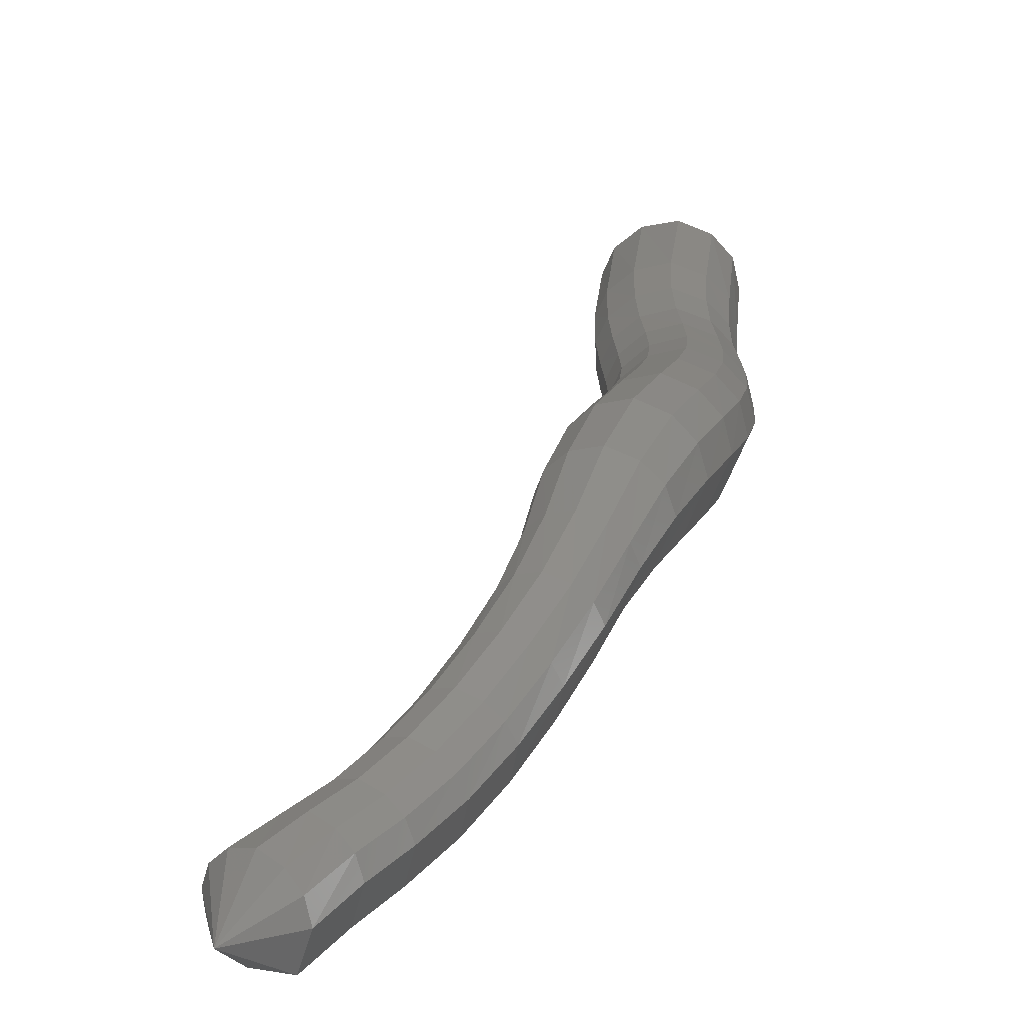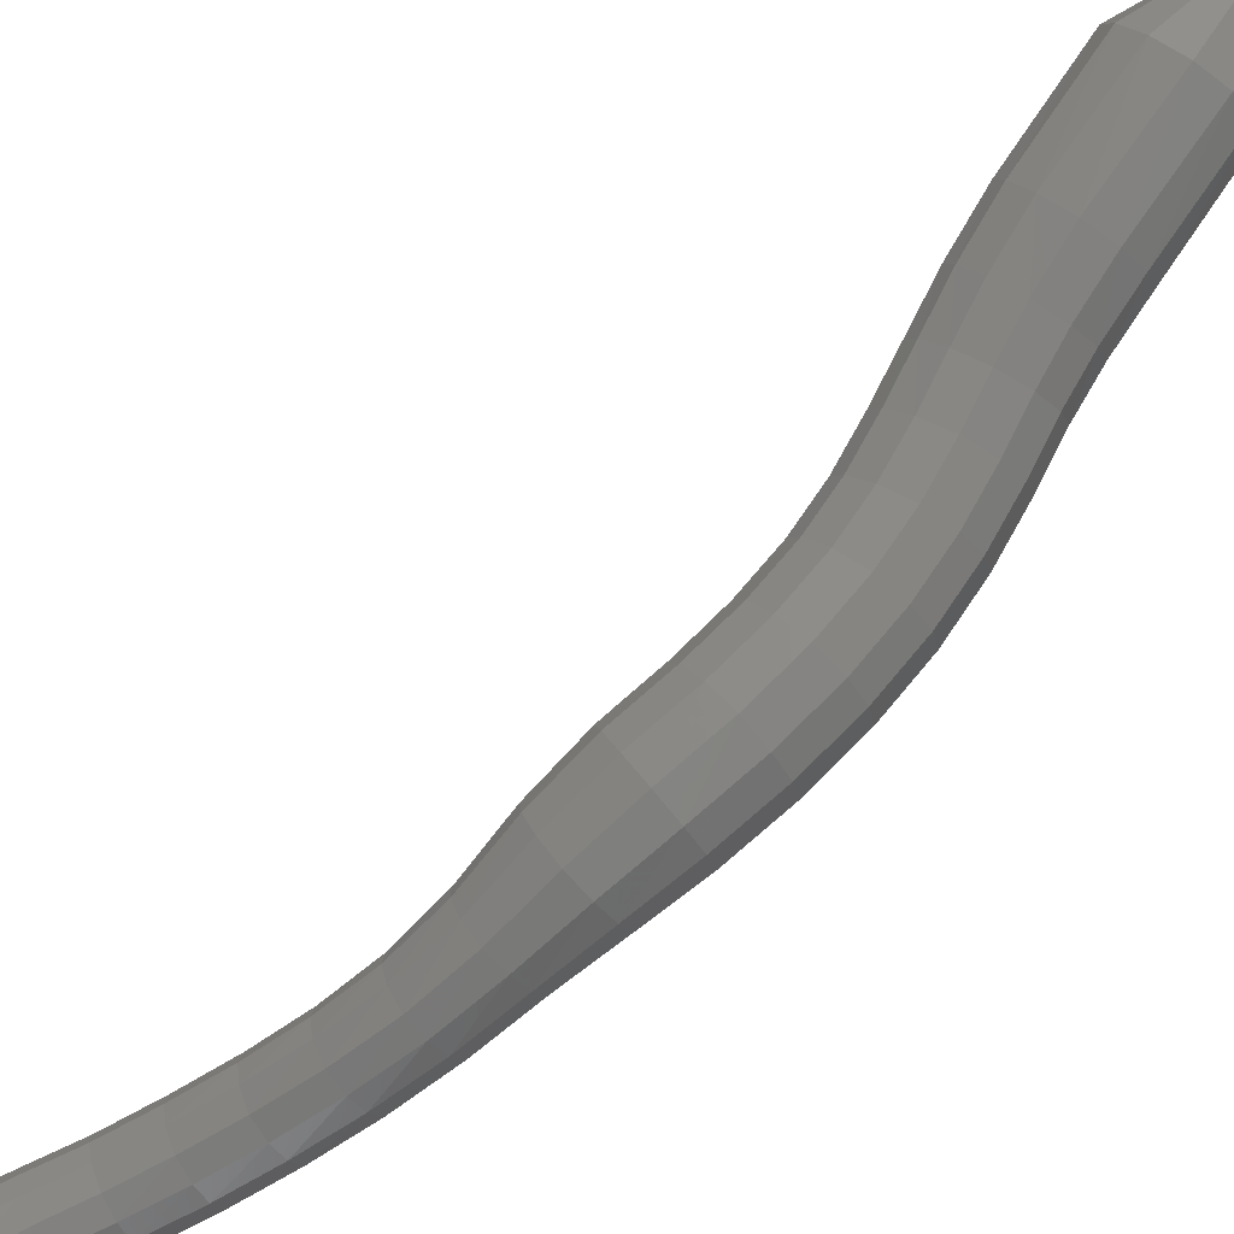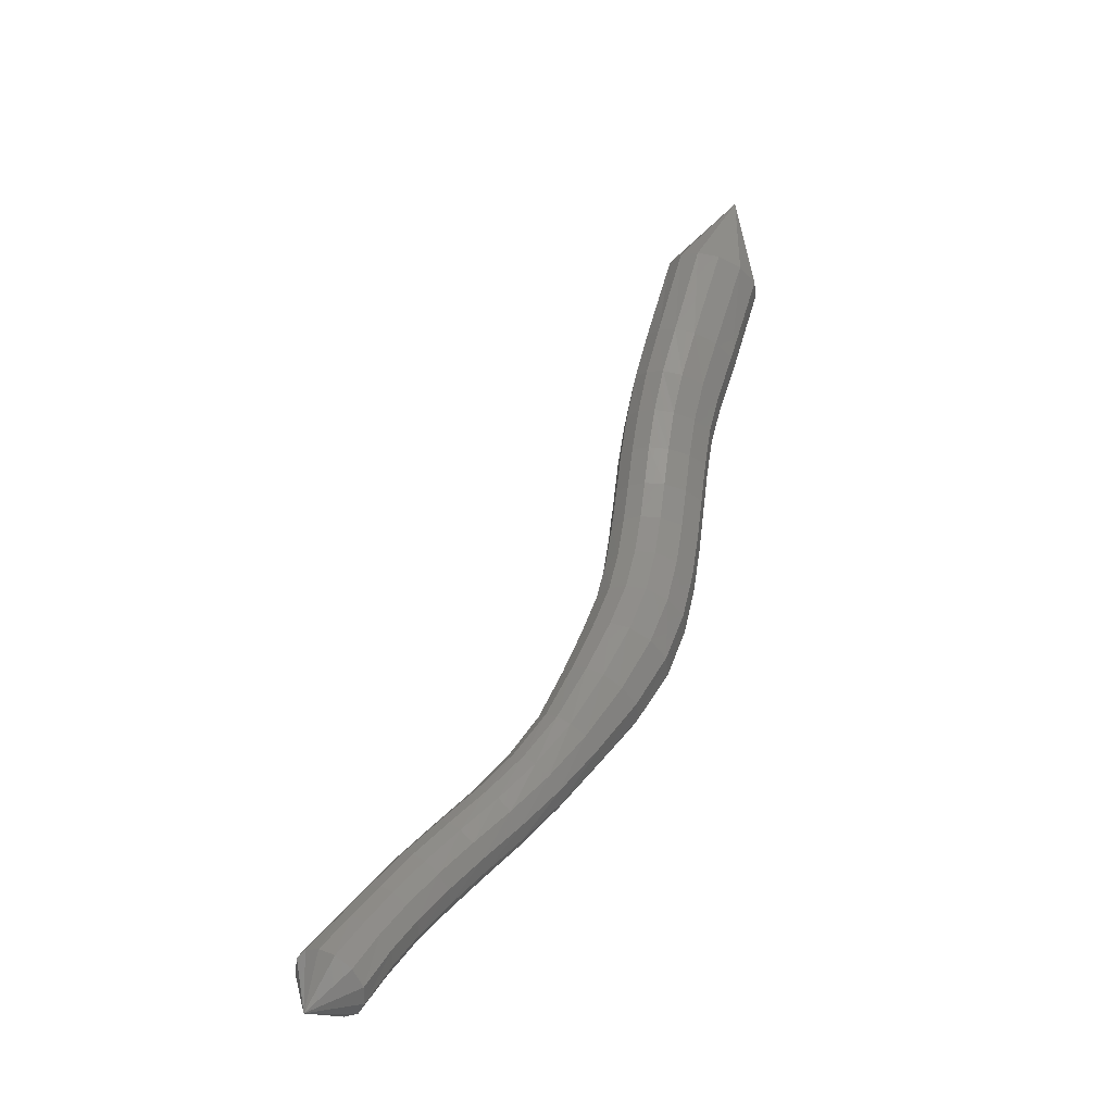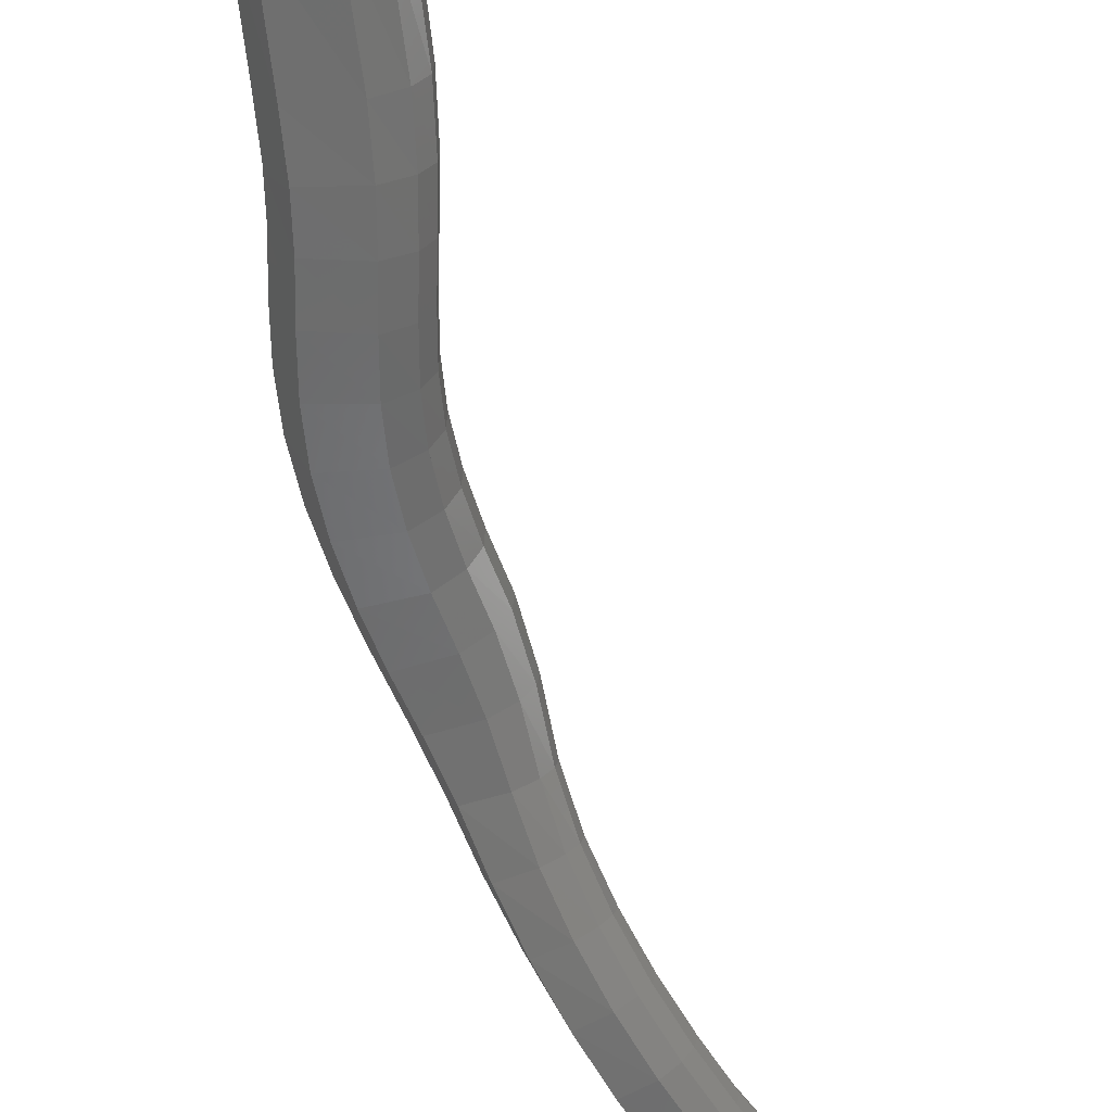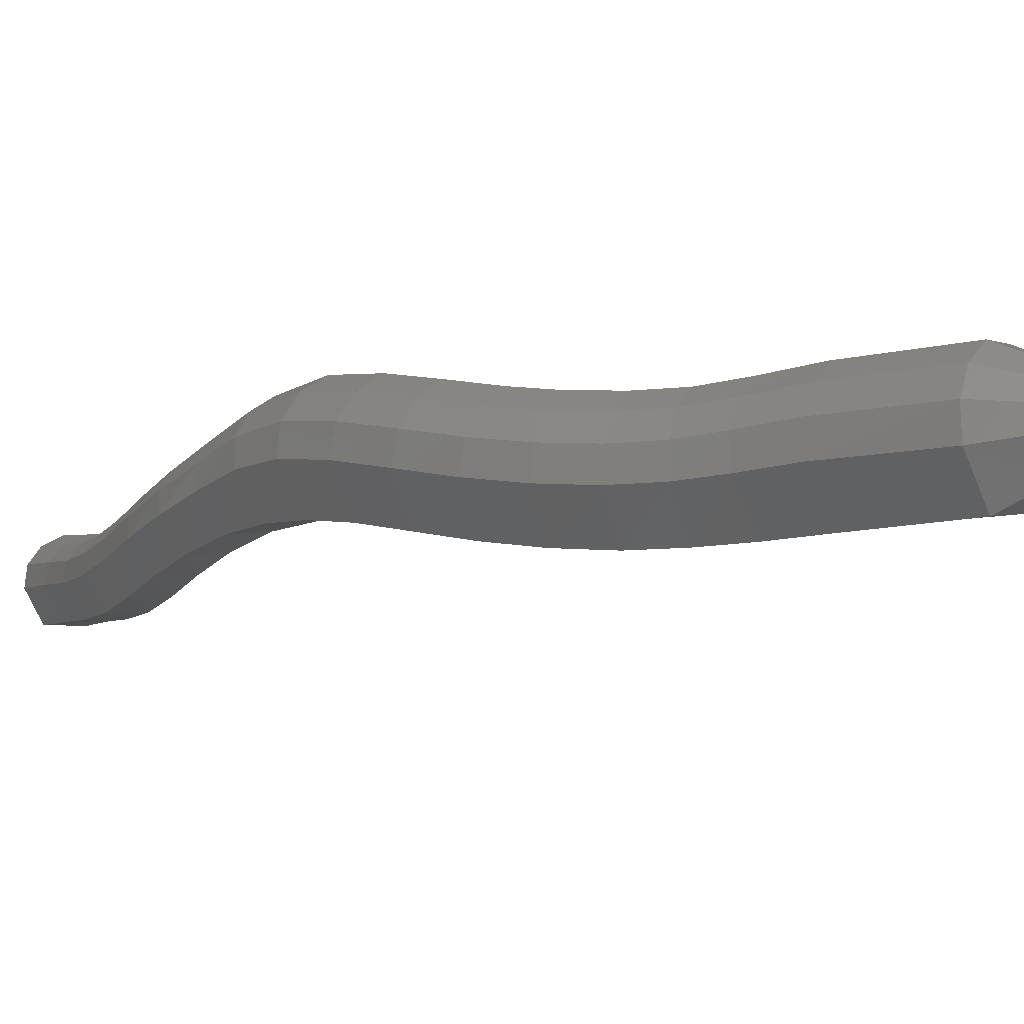
<metadata>
{"format":"stl","ext":"stl","renderer":"f3d","projection":"perspective","resolution":1024,"background":"white","views":[{"elev":12.1,"azim":170.1,"up":"+Y"},{"elev":73.6,"azim":-159.2,"up":"+Y"},{"elev":-19.0,"azim":119.0,"up":"+Z"},{"elev":-52.1,"azim":-8.3,"up":"+Y"},{"elev":9.0,"azim":-69.3,"up":"+Y"}]}
</metadata>
<code>
# stl→obj: 211 verts, 440 faces
v -34.99 58.27 228.2
v -35.09 57.33 226.7
v -35.34 57.94 226.5
v -34.72 57.04 225.2
v -34.97 57.68 225
v -34.54 56.9 224.5
v -34.79 57.52 224.4
v -34.43 56.8 223.9
v -34.69 57.41 223.8
v -34.35 56.72 223.2
v -34.62 57.33 223.1
v -34.24 56.68 222.5
v -34.51 57.3 222.4
v -34.06 56.67 221.8
v -34.33 57.29 221.7
v -33.81 56.68 221
v -34.07 57.3 220.9
v -33.48 56.67 220.3
v -33.72 57.29 220.1
v -33.12 56.6 219.6
v -33.32 57.21 219.4
v -32.72 56.47 219
v -32.86 57.01 218.8
v -32.31 56.26 218.4
v -32.4 56.7 218.1
v -31.89 55.95 217.7
v -31.95 56.35 217.5
v -31.44 55.61 217.1
v -31.47 56 216.9
v -30.96 55.27 216.6
v -30.98 55.66 216.3
v -30.44 54.97 216
v -30.48 55.38 215.8
v -29.9 54.76 215.5
v -29.97 55.18 215.3
v -29.41 54.62 215
v -29.49 55.05 214.8
v -28.92 54.45 214.4
v -29.02 54.89 214.2
v -28.26 54.79 214.2
v -35.25 58.3 226.4
v -34.86 58.05 225
v -34.69 57.88 224.3
v -34.59 57.76 223.7
v -34.53 57.69 223.1
v -34.42 57.65 222.4
v -34.25 57.64 221.7
v -33.99 57.65 221
v -33.64 57.64 220.2
v -33.22 57.55 219.4
v -32.75 57.31 218.7
v -32.29 56.95 218.1
v -31.84 56.58 217.4
v -31.35 56.22 216.8
v -30.87 55.88 216.3
v -30.38 55.61 215.8
v -29.88 55.41 215.3
v -29.42 55.29 214.8
v -28.96 55.15 214.3
v -35 58.58 226.4
v -34.6 58.31 225
v -34.44 58.14 224.3
v -34.35 58.01 223.7
v -34.28 57.94 223.1
v -34.18 57.91 222.5
v -34.01 57.9 221.8
v -33.76 57.91 221
v -33.42 57.9 220.3
v -32.99 57.81 219.5
v -32.53 57.54 218.8
v -32.09 57.13 218.1
v -31.65 56.74 217.4
v -31.17 56.38 216.9
v -30.69 56.04 216.3
v -30.22 55.78 215.8
v -29.74 55.58 215.4
v -29.28 55.47 214.9
v -28.83 55.35 214.4
v -34.62 58.73 226.5
v -34.21 58.46 225
v -34.06 58.28 224.3
v -33.98 58.15 223.7
v -33.92 58.08 223.2
v -33.82 58.05 222.5
v -33.66 58.04 221.9
v -33.42 58.05 221.2
v -33.08 58.04 220.4
v -32.66 57.95 219.7
v -32.22 57.66 218.9
v -31.83 57.23 218.2
v -31.41 56.84 217.5
v -30.95 56.47 217
v -30.48 56.13 216.5
v -30.01 55.87 216
v -29.54 55.68 215.5
v -29.09 55.57 215.1
v -28.63 55.46 214.5
v -34.23 58.66 226.6
v -33.83 58.36 225.2
v -33.68 58.19 224.4
v -33.6 58.06 223.8
v -33.54 57.99 223.2
v -33.44 57.96 222.6
v -33.29 57.95 222
v -33.06 57.96 221.3
v -32.74 57.95 220.6
v -32.33 57.86 219.9
v -31.93 57.58 219.1
v -31.58 57.17 218.3
v -31.19 56.78 217.7
v -30.76 56.41 217.2
v -30.3 56.07 216.7
v -29.83 55.81 216.2
v -29.37 55.62 215.7
v -28.91 55.51 215.3
v -28.43 55.41 214.8
v -33.94 58.41 226.7
v -33.55 58.12 225.3
v -33.41 57.95 224.5
v -33.33 57.83 223.9
v -33.26 57.76 223.3
v -33.17 57.72 222.6
v -33.02 57.72 222
v -32.8 57.72 221.4
v -32.5 57.71 220.7
v -32.11 57.63 220
v -31.74 57.38 219.3
v -31.43 57 218.5
v -31.07 56.63 217.9
v -30.65 56.26 217.4
v -30.2 55.93 216.9
v -29.73 55.66 216.4
v -29.26 55.46 215.9
v -28.79 55.34 215.4
v -28.29 55.23 214.9
v -33.81 58.09 226.8
v -33.43 57.83 225.4
v -33.29 57.67 224.6
v -33.21 57.55 223.9
v -33.13 57.48 223.3
v -33.04 57.44 222.7
v -32.9 57.44 222.1
v -32.68 57.44 221.4
v -32.38 57.43 220.8
v -32.02 57.35 220.1
v -31.67 57.13 219.4
v -31.38 56.8 218.6
v -31.04 56.45 218
v -30.64 56.09 217.5
v -30.19 55.75 217
v -29.71 55.47 216.5
v -29.23 55.27 216
v -28.75 55.15 215.5
v -28.24 55 215
v -33.85 57.77 226.9
v -33.46 57.53 225.4
v -33.31 57.38 224.7
v -33.22 57.26 224
v -33.14 57.18 223.3
v -33.05 57.15 222.7
v -32.9 57.14 222.1
v -32.68 57.15 221.4
v -32.4 57.14 220.8
v -32.04 57.06 220.2
v -31.71 56.88 219.4
v -31.43 56.59 218.7
v -31.1 56.25 218.1
v -30.7 55.9 217.5
v -30.25 55.56 217
v -29.76 55.28 216.5
v -29.26 55.08 216
v -28.78 54.94 215.5
v -28.27 54.77 215
v -34.03 57.48 226.9
v -33.63 57.23 225.5
v -33.48 57.09 224.7
v -33.38 56.98 224
v -33.3 56.9 223.3
v -33.2 56.86 222.7
v -33.05 56.85 222
v -32.82 56.86 221.4
v -32.54 56.85 220.7
v -32.19 56.78 220.1
v -31.87 56.63 219.4
v -31.57 56.39 218.7
v -31.24 56.07 218.1
v -30.84 55.72 217.5
v -30.39 55.38 217
v -29.89 55.09 216.5
v -29.37 54.89 216
v -28.87 54.75 215.5
v -28.37 54.56 215
v -34.39 57.26 226.9
v -33.99 57 225.4
v -33.83 56.86 224.7
v -33.72 56.75 224
v -33.64 56.67 223.3
v -33.53 56.63 222.6
v -33.38 56.62 221.9
v -33.14 56.63 221.3
v -32.84 56.62 220.6
v -32.5 56.56 220
v -32.16 56.43 219.3
v -31.83 56.23 218.7
v -31.48 55.92 218
v -31.07 55.58 217.4
v -30.6 55.24 216.9
v -30.09 54.94 216.4
v -29.56 54.73 215.8
v -29.06 54.59 215.3
v -28.56 54.41 214.8
f 1 1 2
f 2 1 3
f 2 3 4
f 4 3 5
f 4 5 6
f 6 5 7
f 6 7 8
f 8 7 9
f 8 9 10
f 10 9 11
f 10 11 12
f 12 11 13
f 12 13 14
f 14 13 15
f 14 15 16
f 16 15 17
f 16 17 18
f 18 17 19
f 18 19 20
f 20 19 21
f 20 21 22
f 22 21 23
f 22 23 24
f 24 23 25
f 24 25 26
f 26 25 27
f 26 27 28
f 28 27 29
f 28 29 30
f 30 29 31
f 30 31 32
f 32 31 33
f 32 33 34
f 34 33 35
f 34 35 36
f 36 35 37
f 36 37 38
f 38 37 39
f 38 39 40
f 40 39 40
f 1 1 3
f 3 1 41
f 3 41 5
f 5 41 42
f 5 42 7
f 7 42 43
f 7 43 9
f 9 43 44
f 9 44 11
f 11 44 45
f 11 45 13
f 13 45 46
f 13 46 15
f 15 46 47
f 15 47 17
f 17 47 48
f 17 48 19
f 19 48 49
f 19 49 21
f 21 49 50
f 21 50 23
f 23 50 51
f 23 51 25
f 25 51 52
f 25 52 27
f 27 52 53
f 27 53 29
f 29 53 54
f 29 54 31
f 31 54 55
f 31 55 33
f 33 55 56
f 33 56 35
f 35 56 57
f 35 57 37
f 37 57 58
f 37 58 39
f 39 58 59
f 39 59 40
f 40 59 40
f 1 1 41
f 41 1 60
f 41 60 42
f 42 60 61
f 42 61 43
f 43 61 62
f 43 62 44
f 44 62 63
f 44 63 45
f 45 63 64
f 45 64 46
f 46 64 65
f 46 65 47
f 47 65 66
f 47 66 48
f 48 66 67
f 48 67 49
f 49 67 68
f 49 68 50
f 50 68 69
f 50 69 51
f 51 69 70
f 51 70 52
f 52 70 71
f 52 71 53
f 53 71 72
f 53 72 54
f 54 72 73
f 54 73 55
f 55 73 74
f 55 74 56
f 56 74 75
f 56 75 57
f 57 75 76
f 57 76 58
f 58 76 77
f 58 77 59
f 59 77 78
f 59 78 40
f 40 78 40
f 1 1 60
f 60 1 79
f 60 79 61
f 61 79 80
f 61 80 62
f 62 80 81
f 62 81 63
f 63 81 82
f 63 82 64
f 64 82 83
f 64 83 65
f 65 83 84
f 65 84 66
f 66 84 85
f 66 85 67
f 67 85 86
f 67 86 68
f 68 86 87
f 68 87 69
f 69 87 88
f 69 88 70
f 70 88 89
f 70 89 71
f 71 89 90
f 71 90 72
f 72 90 91
f 72 91 73
f 73 91 92
f 73 92 74
f 74 92 93
f 74 93 75
f 75 93 94
f 75 94 76
f 76 94 95
f 76 95 77
f 77 95 96
f 77 96 78
f 78 96 97
f 78 97 40
f 40 97 40
f 1 1 79
f 79 1 98
f 79 98 80
f 80 98 99
f 80 99 81
f 81 99 100
f 81 100 82
f 82 100 101
f 82 101 83
f 83 101 102
f 83 102 84
f 84 102 103
f 84 103 85
f 85 103 104
f 85 104 86
f 86 104 105
f 86 105 87
f 87 105 106
f 87 106 88
f 88 106 107
f 88 107 89
f 89 107 108
f 89 108 90
f 90 108 109
f 90 109 91
f 91 109 110
f 91 110 92
f 92 110 111
f 92 111 93
f 93 111 112
f 93 112 94
f 94 112 113
f 94 113 95
f 95 113 114
f 95 114 96
f 96 114 115
f 96 115 97
f 97 115 116
f 97 116 40
f 40 116 40
f 1 1 98
f 98 1 117
f 98 117 99
f 99 117 118
f 99 118 100
f 100 118 119
f 100 119 101
f 101 119 120
f 101 120 102
f 102 120 121
f 102 121 103
f 103 121 122
f 103 122 104
f 104 122 123
f 104 123 105
f 105 123 124
f 105 124 106
f 106 124 125
f 106 125 107
f 107 125 126
f 107 126 108
f 108 126 127
f 108 127 109
f 109 127 128
f 109 128 110
f 110 128 129
f 110 129 111
f 111 129 130
f 111 130 112
f 112 130 131
f 112 131 113
f 113 131 132
f 113 132 114
f 114 132 133
f 114 133 115
f 115 133 134
f 115 134 116
f 116 134 135
f 116 135 40
f 40 135 40
f 1 1 117
f 117 1 136
f 117 136 118
f 118 136 137
f 118 137 119
f 119 137 138
f 119 138 120
f 120 138 139
f 120 139 121
f 121 139 140
f 121 140 122
f 122 140 141
f 122 141 123
f 123 141 142
f 123 142 124
f 124 142 143
f 124 143 125
f 125 143 144
f 125 144 126
f 126 144 145
f 126 145 127
f 127 145 146
f 127 146 128
f 128 146 147
f 128 147 129
f 129 147 148
f 129 148 130
f 130 148 149
f 130 149 131
f 131 149 150
f 131 150 132
f 132 150 151
f 132 151 133
f 133 151 152
f 133 152 134
f 134 152 153
f 134 153 135
f 135 153 154
f 135 154 40
f 40 154 40
f 1 1 136
f 136 1 155
f 136 155 137
f 137 155 156
f 137 156 138
f 138 156 157
f 138 157 139
f 139 157 158
f 139 158 140
f 140 158 159
f 140 159 141
f 141 159 160
f 141 160 142
f 142 160 161
f 142 161 143
f 143 161 162
f 143 162 144
f 144 162 163
f 144 163 145
f 145 163 164
f 145 164 146
f 146 164 165
f 146 165 147
f 147 165 166
f 147 166 148
f 148 166 167
f 148 167 149
f 149 167 168
f 149 168 150
f 150 168 169
f 150 169 151
f 151 169 170
f 151 170 152
f 152 170 171
f 152 171 153
f 153 171 172
f 153 172 154
f 154 172 173
f 154 173 40
f 40 173 40
f 1 1 155
f 155 1 174
f 155 174 156
f 156 174 175
f 156 175 157
f 157 175 176
f 157 176 158
f 158 176 177
f 158 177 159
f 159 177 178
f 159 178 160
f 160 178 179
f 160 179 161
f 161 179 180
f 161 180 162
f 162 180 181
f 162 181 163
f 163 181 182
f 163 182 164
f 164 182 183
f 164 183 165
f 165 183 184
f 165 184 166
f 166 184 185
f 166 185 167
f 167 185 186
f 167 186 168
f 168 186 187
f 168 187 169
f 169 187 188
f 169 188 170
f 170 188 189
f 170 189 171
f 171 189 190
f 171 190 172
f 172 190 191
f 172 191 173
f 173 191 192
f 173 192 40
f 40 192 40
f 1 1 174
f 174 1 193
f 174 193 175
f 175 193 194
f 175 194 176
f 176 194 195
f 176 195 177
f 177 195 196
f 177 196 178
f 178 196 197
f 178 197 179
f 179 197 198
f 179 198 180
f 180 198 199
f 180 199 181
f 181 199 200
f 181 200 182
f 182 200 201
f 182 201 183
f 183 201 202
f 183 202 184
f 184 202 203
f 184 203 185
f 185 203 204
f 185 204 186
f 186 204 205
f 186 205 187
f 187 205 206
f 187 206 188
f 188 206 207
f 188 207 189
f 189 207 208
f 189 208 190
f 190 208 209
f 190 209 191
f 191 209 210
f 191 210 192
f 192 210 211
f 192 211 40
f 40 211 40
f 1 1 193
f 193 1 2
f 193 2 194
f 194 2 4
f 194 4 195
f 195 4 6
f 195 6 196
f 196 6 8
f 196 8 197
f 197 8 10
f 197 10 198
f 198 10 12
f 198 12 199
f 199 12 14
f 199 14 200
f 200 14 16
f 200 16 201
f 201 16 18
f 201 18 202
f 202 18 20
f 202 20 203
f 203 20 22
f 203 22 204
f 204 22 24
f 204 24 205
f 205 24 26
f 205 26 206
f 206 26 28
f 206 28 207
f 207 28 30
f 207 30 208
f 208 30 32
f 208 32 209
f 209 32 34
f 209 34 210
f 210 34 36
f 210 36 211
f 211 36 38
f 211 38 40
f 40 38 40

</code>
